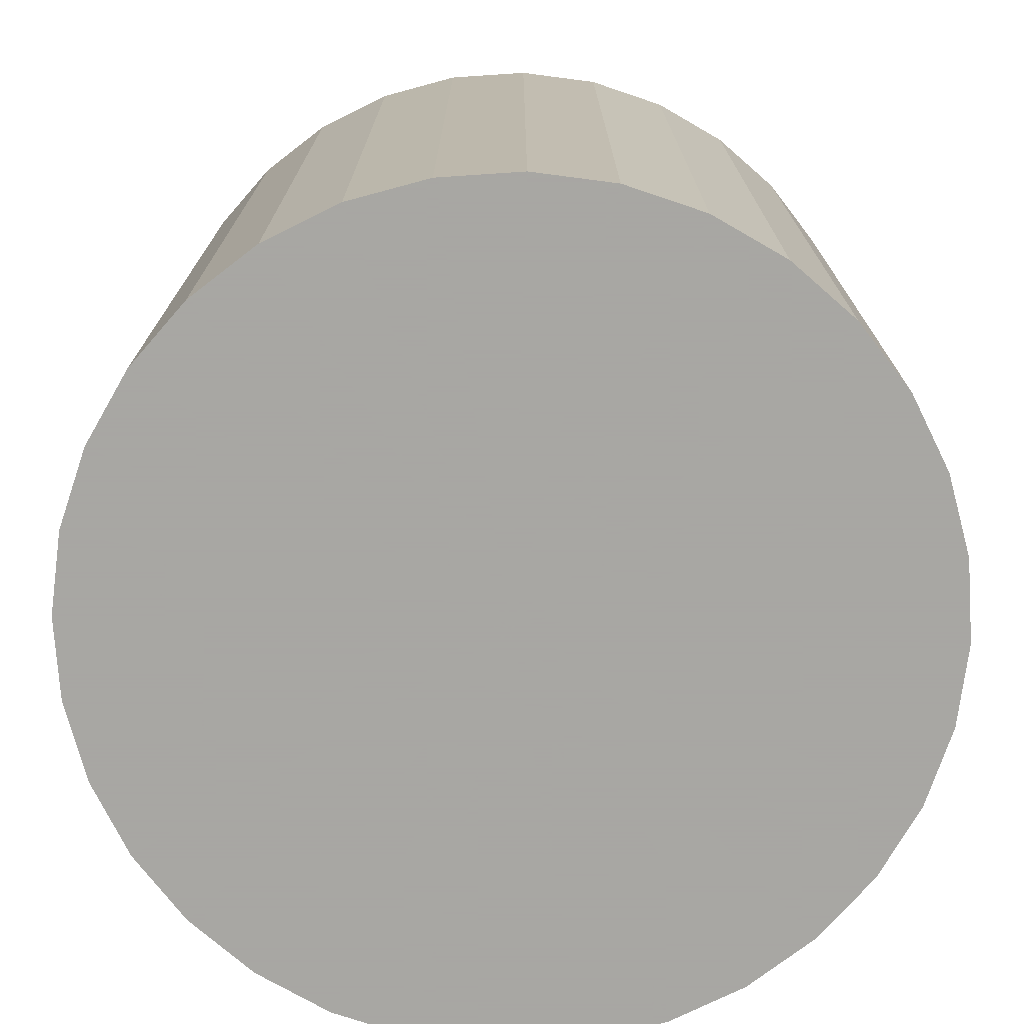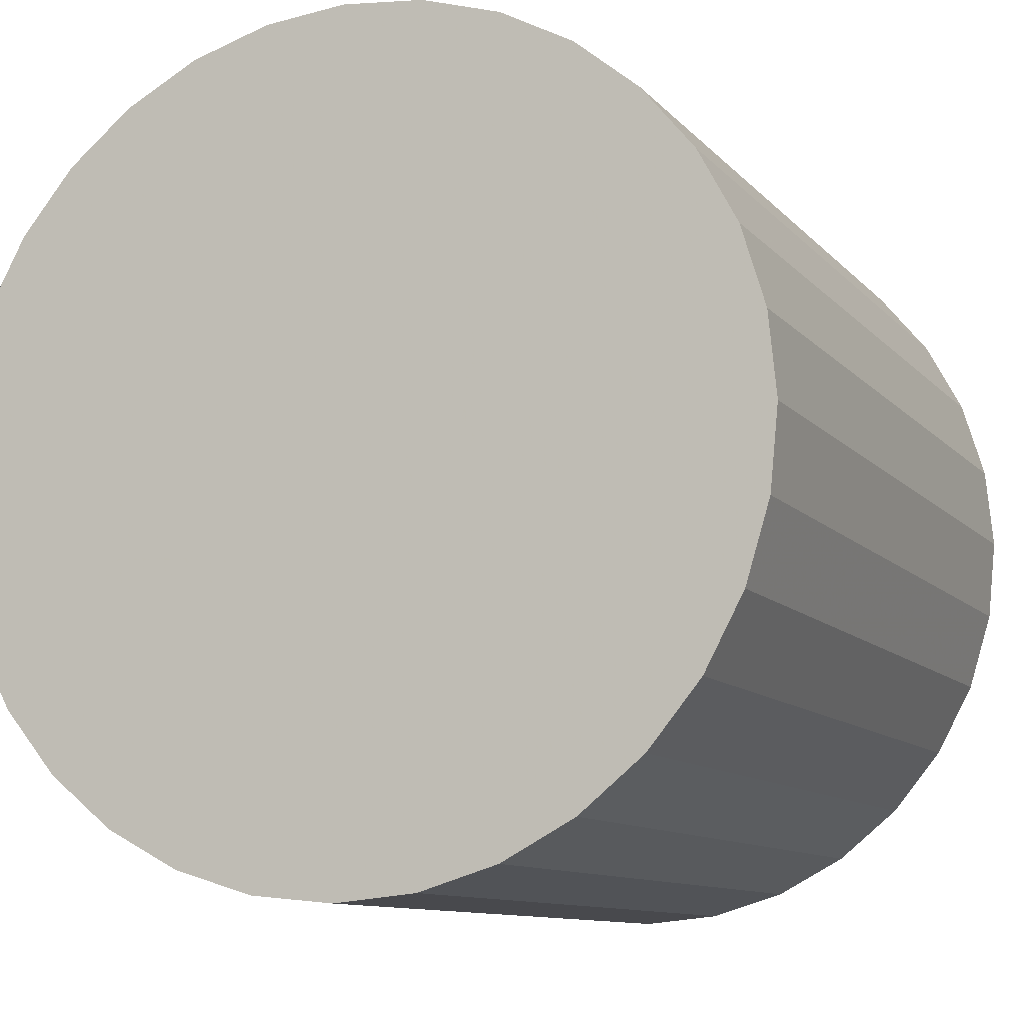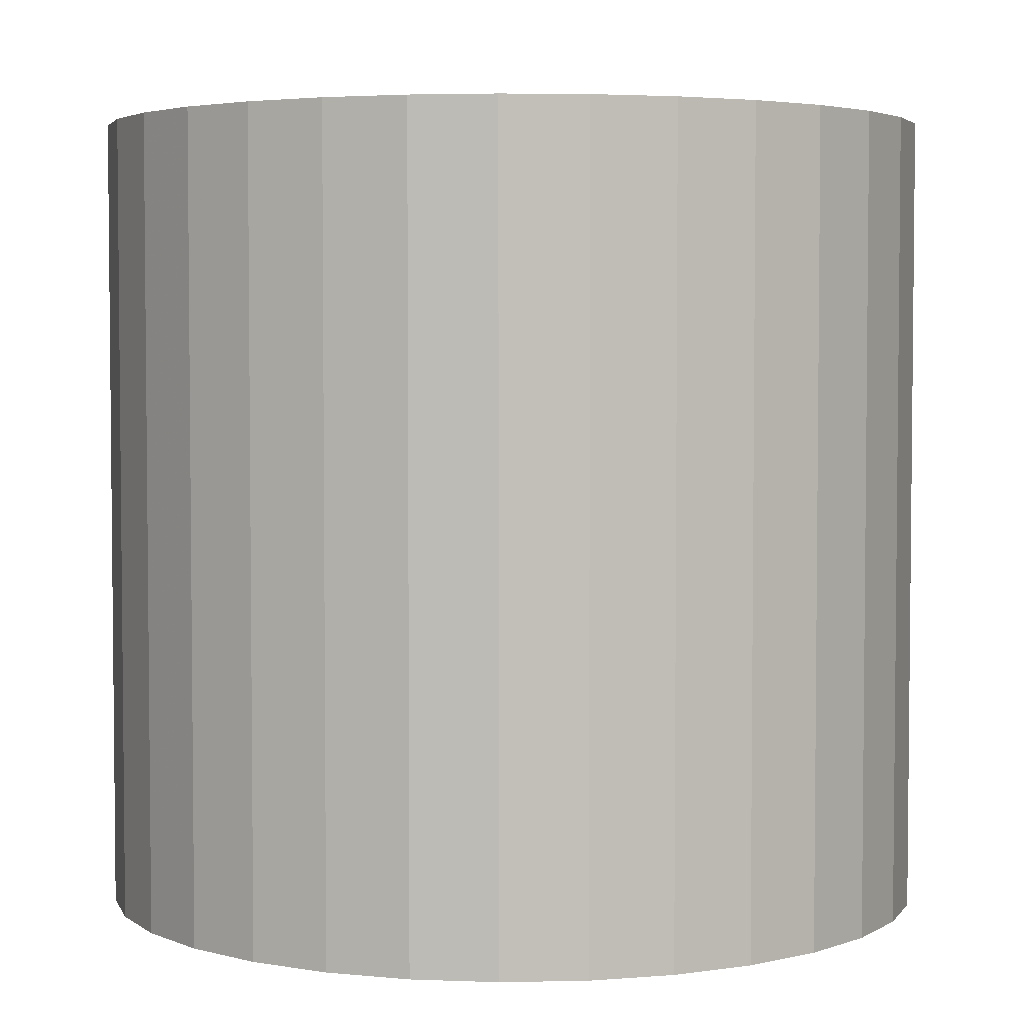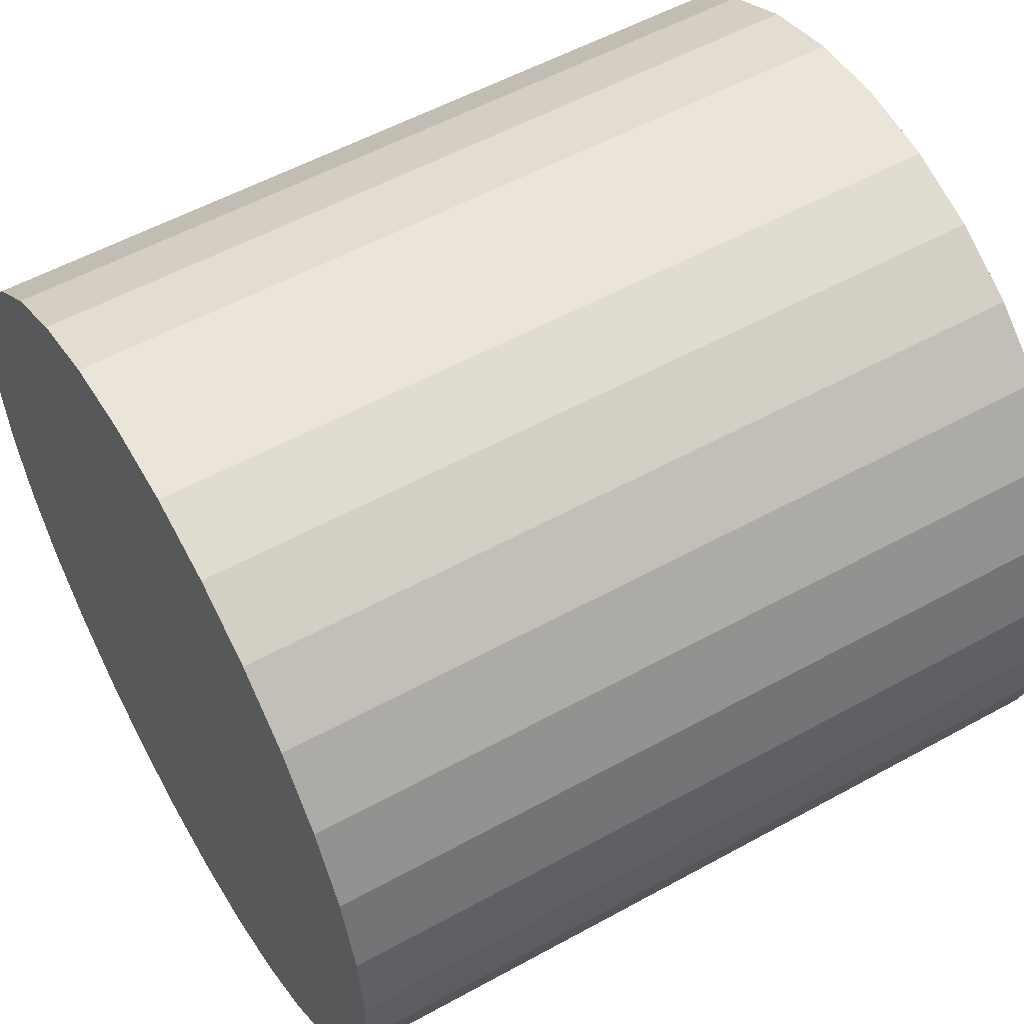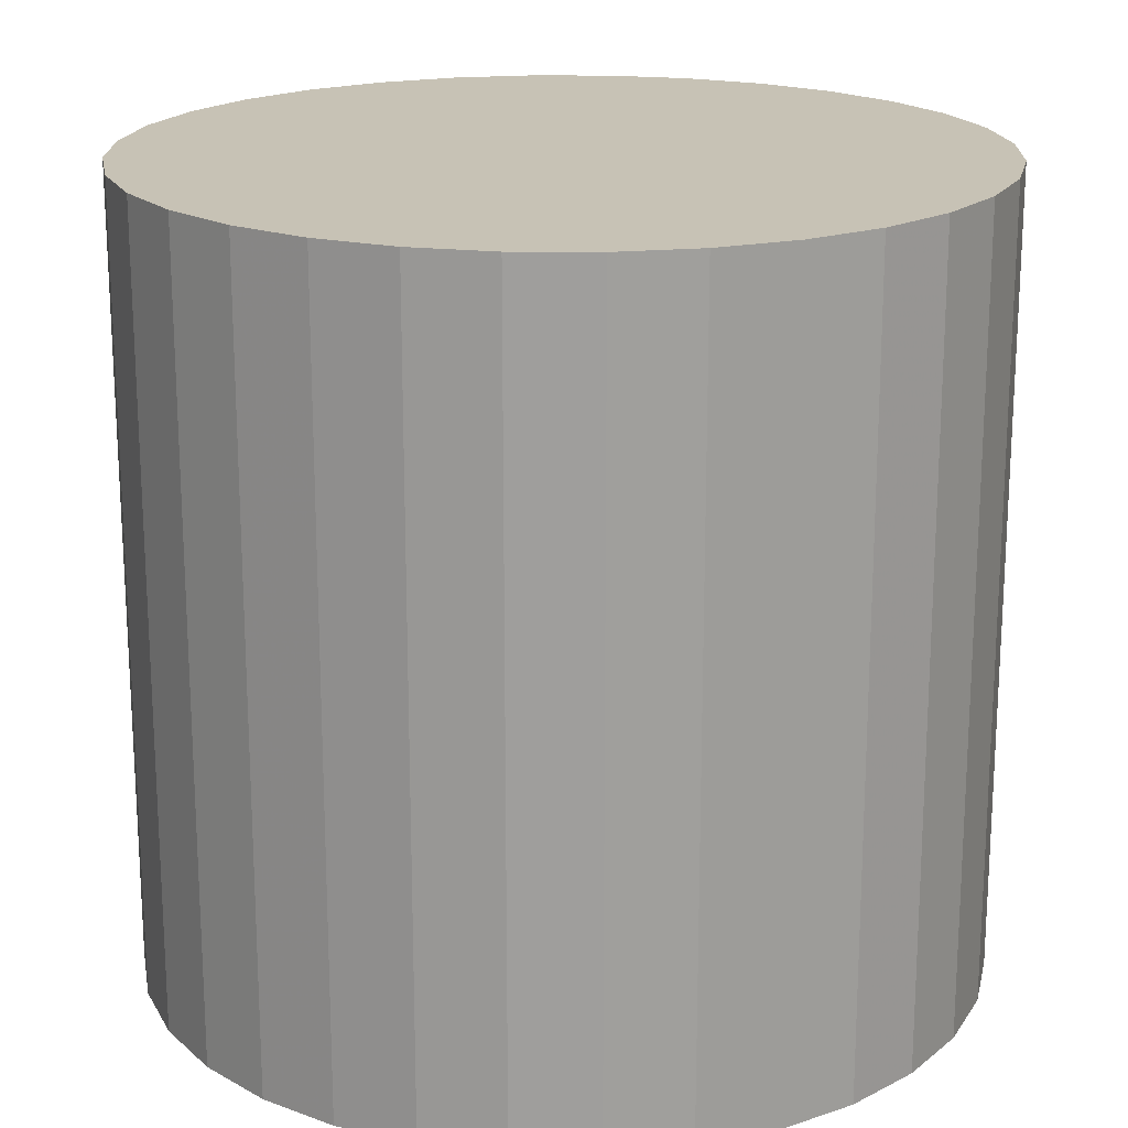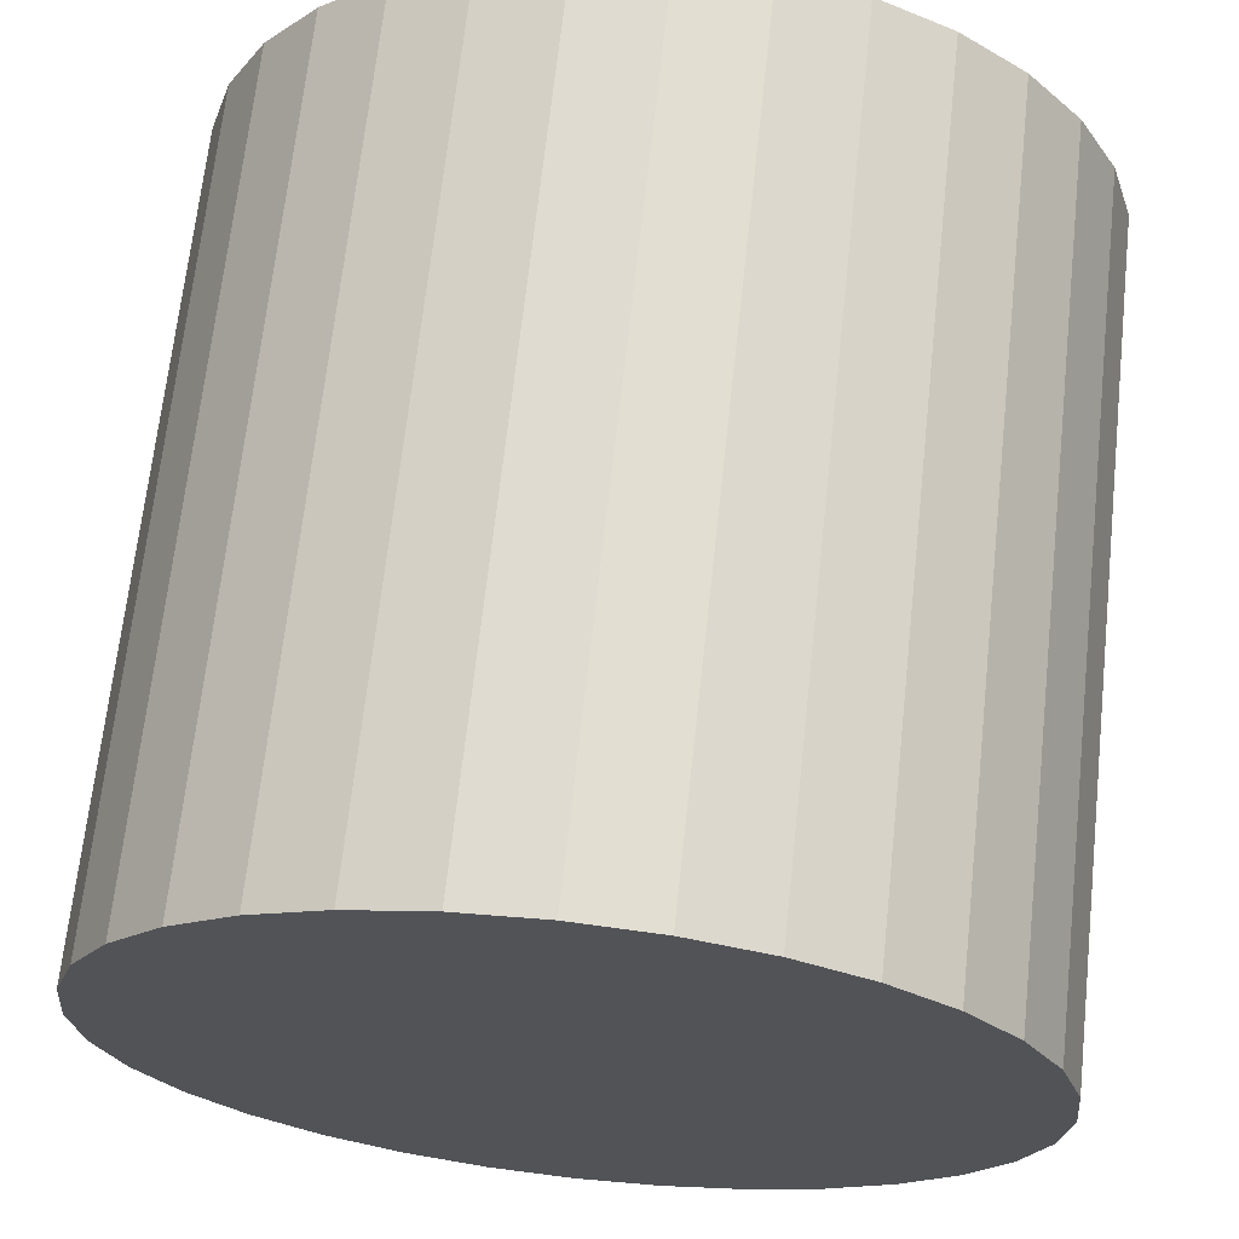
<metadata>
{"format":"obj","ext":"obj","renderer":"f3d","projection":"perspective","resolution":1024,"background":"white","views":[{"elev":-74.4,"azim":-136.8,"up":"+Z"},{"elev":-10.3,"azim":-156.7,"up":"+Y"},{"elev":3.8,"azim":-144.6,"up":"+Z"},{"elev":55.3,"azim":59.9,"up":"+Y"},{"elev":19.0,"azim":85.4,"up":"+Z"},{"elev":67.8,"azim":-173.8,"up":"+Y"}]}
</metadata>
<code>
v 0 0 -0.02527
v 0.02643 0 -0.02527
v 0.02643 0 0.02527
v 0 0 0.02527
v 0.02592 0.005157 -0.02527
v 0.02592 0.005157 0.02527
v 0.02442 0.01012 -0.02527
v 0.02442 0.01012 0.02527
v 0.02198 0.01469 -0.02527
v 0.02198 0.01469 0.02527
v 0.01869 0.01869 -0.02527
v 0.01869 0.01869 0.02527
v 0.01469 0.02198 -0.02527
v 0.01469 0.02198 0.02527
v 0.01012 0.02442 -0.02527
v 0.01012 0.02442 0.02527
v 0.005157 0.02592 -0.02527
v 0.005157 0.02592 0.02527
v 0 0.02643 -0.02527
v 0 0.02643 0.02527
v -0.005157 0.02592 -0.02527
v -0.005157 0.02592 0.02527
v -0.01012 0.02442 -0.02527
v -0.01012 0.02442 0.02527
v -0.01469 0.02198 -0.02527
v -0.01469 0.02198 0.02527
v -0.01869 0.01869 -0.02527
v -0.01869 0.01869 0.02527
v -0.02198 0.01469 -0.02527
v -0.02198 0.01469 0.02527
v -0.02442 0.01012 -0.02527
v -0.02442 0.01012 0.02527
v -0.02592 0.005157 -0.02527
v -0.02592 0.005157 0.02527
v -0.02643 0 -0.02527
v -0.02643 0 0.02527
v -0.02592 -0.005157 -0.02527
v -0.02592 -0.005157 0.02527
v -0.02442 -0.01012 -0.02527
v -0.02442 -0.01012 0.02527
v -0.02198 -0.01469 -0.02527
v -0.02198 -0.01469 0.02527
v -0.01869 -0.01869 -0.02527
v -0.01869 -0.01869 0.02527
v -0.01469 -0.02198 -0.02527
v -0.01469 -0.02198 0.02527
v -0.01012 -0.02442 -0.02527
v -0.01012 -0.02442 0.02527
v -0.005157 -0.02592 -0.02527
v -0.005157 -0.02592 0.02527
v -0 -0.02643 -0.02527
v -0 -0.02643 0.02527
v 0.005157 -0.02592 -0.02527
v 0.005157 -0.02592 0.02527
v 0.01012 -0.02442 -0.02527
v 0.01012 -0.02442 0.02527
v 0.01469 -0.02198 -0.02527
v 0.01469 -0.02198 0.02527
v 0.01869 -0.01869 -0.02527
v 0.01869 -0.01869 0.02527
v 0.02198 -0.01469 -0.02527
v 0.02198 -0.01469 0.02527
v 0.02442 -0.01012 -0.02527
v 0.02442 -0.01012 0.02527
v 0.02592 -0.005157 -0.02527
v 0.02592 -0.005157 0.02527
f 2 1 5
f 2 5 3
f 3 5 6
f 3 6 4
f 5 1 7
f 5 7 6
f 6 7 8
f 6 8 4
f 7 1 9
f 7 9 8
f 8 9 10
f 8 10 4
f 9 1 11
f 9 11 10
f 10 11 12
f 10 12 4
f 11 1 13
f 11 13 12
f 12 13 14
f 12 14 4
f 13 1 15
f 13 15 14
f 14 15 16
f 14 16 4
f 15 1 17
f 15 17 16
f 16 17 18
f 16 18 4
f 17 1 19
f 17 19 18
f 18 19 20
f 18 20 4
f 19 1 21
f 19 21 20
f 20 21 22
f 20 22 4
f 21 1 23
f 21 23 22
f 22 23 24
f 22 24 4
f 23 1 25
f 23 25 24
f 24 25 26
f 24 26 4
f 25 1 27
f 25 27 26
f 26 27 28
f 26 28 4
f 27 1 29
f 27 29 28
f 28 29 30
f 28 30 4
f 29 1 31
f 29 31 30
f 30 31 32
f 30 32 4
f 31 1 33
f 31 33 32
f 32 33 34
f 32 34 4
f 33 1 35
f 33 35 34
f 34 35 36
f 34 36 4
f 35 1 37
f 35 37 36
f 36 37 38
f 36 38 4
f 37 1 39
f 37 39 38
f 38 39 40
f 38 40 4
f 39 1 41
f 39 41 40
f 40 41 42
f 40 42 4
f 41 1 43
f 41 43 42
f 42 43 44
f 42 44 4
f 43 1 45
f 43 45 44
f 44 45 46
f 44 46 4
f 45 1 47
f 45 47 46
f 46 47 48
f 46 48 4
f 47 1 49
f 47 49 48
f 48 49 50
f 48 50 4
f 49 1 51
f 49 51 50
f 50 51 52
f 50 52 4
f 51 1 53
f 51 53 52
f 52 53 54
f 52 54 4
f 53 1 55
f 53 55 54
f 54 55 56
f 54 56 4
f 55 1 57
f 55 57 56
f 56 57 58
f 56 58 4
f 57 1 59
f 57 59 58
f 58 59 60
f 58 60 4
f 59 1 61
f 59 61 60
f 60 61 62
f 60 62 4
f 61 1 63
f 61 63 62
f 62 63 64
f 62 64 4
f 63 1 65
f 63 65 64
f 64 65 66
f 64 66 4
f 65 1 2
f 65 2 66
f 66 2 3
f 66 3 4

</code>
